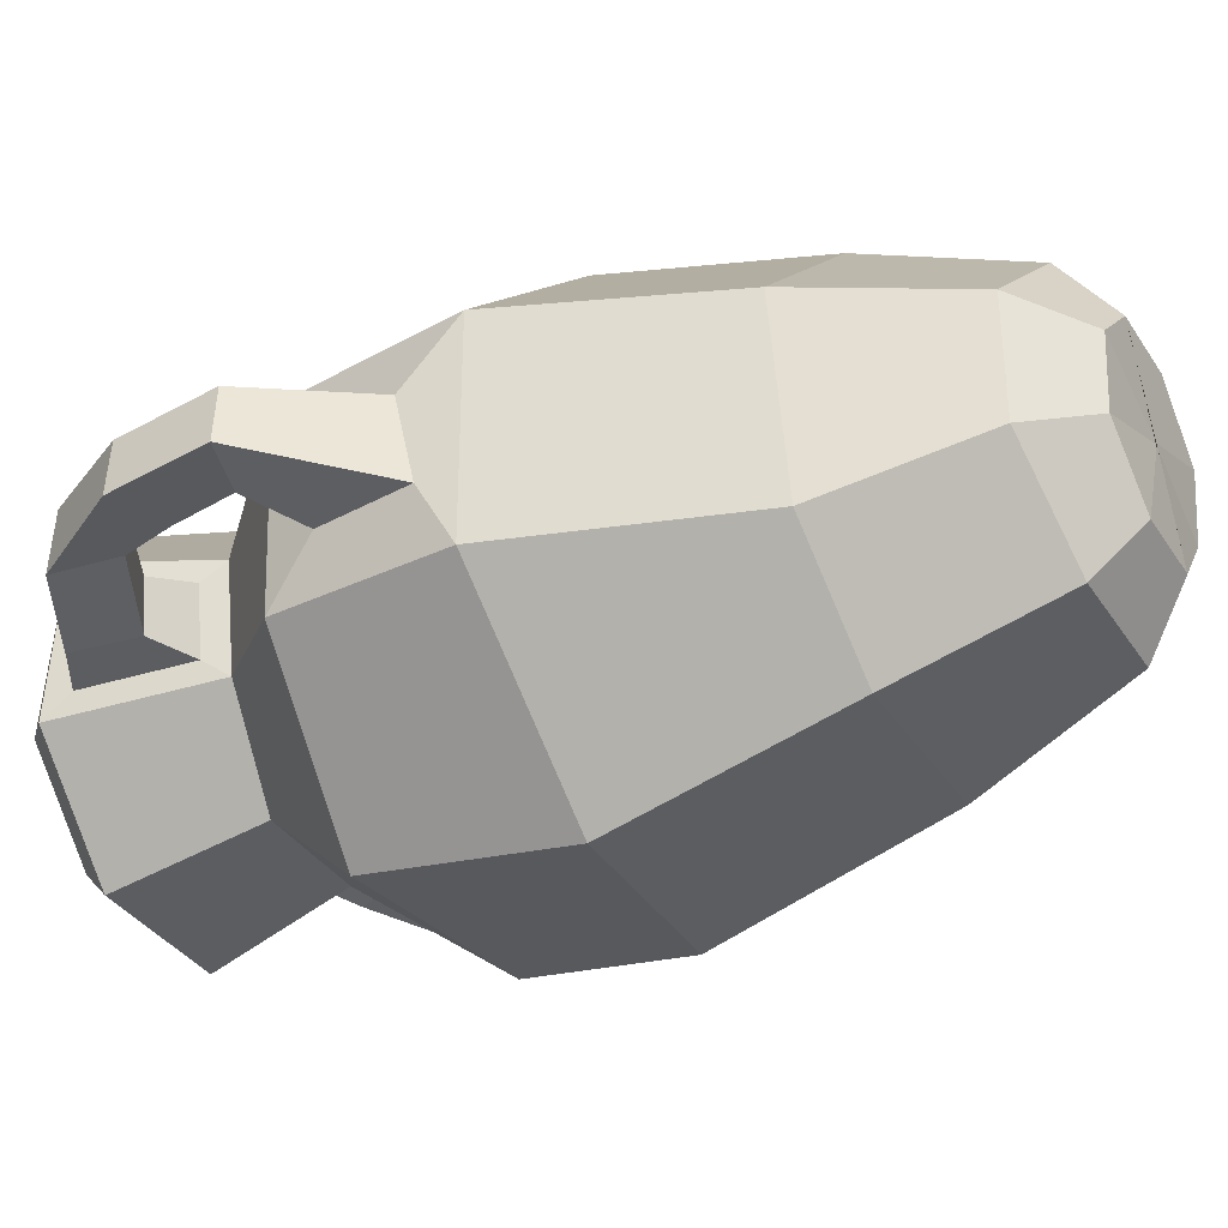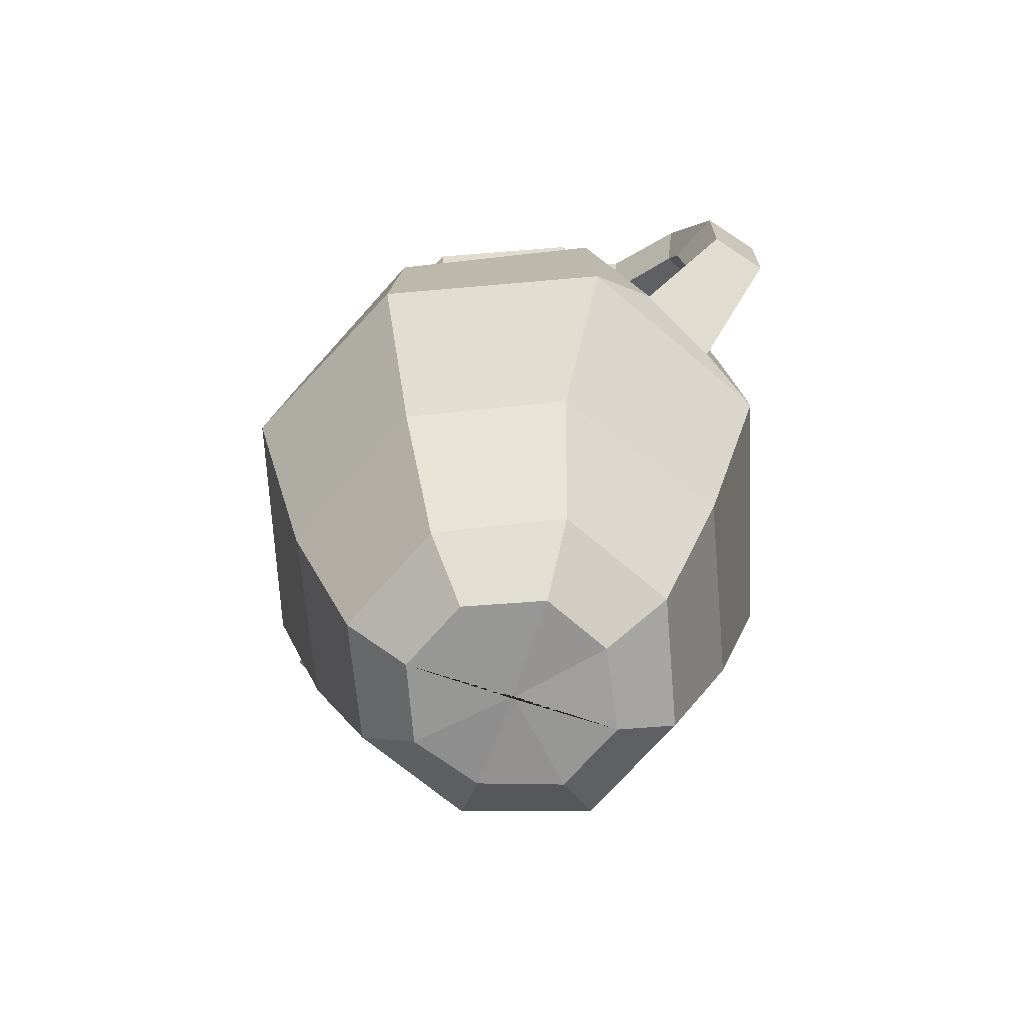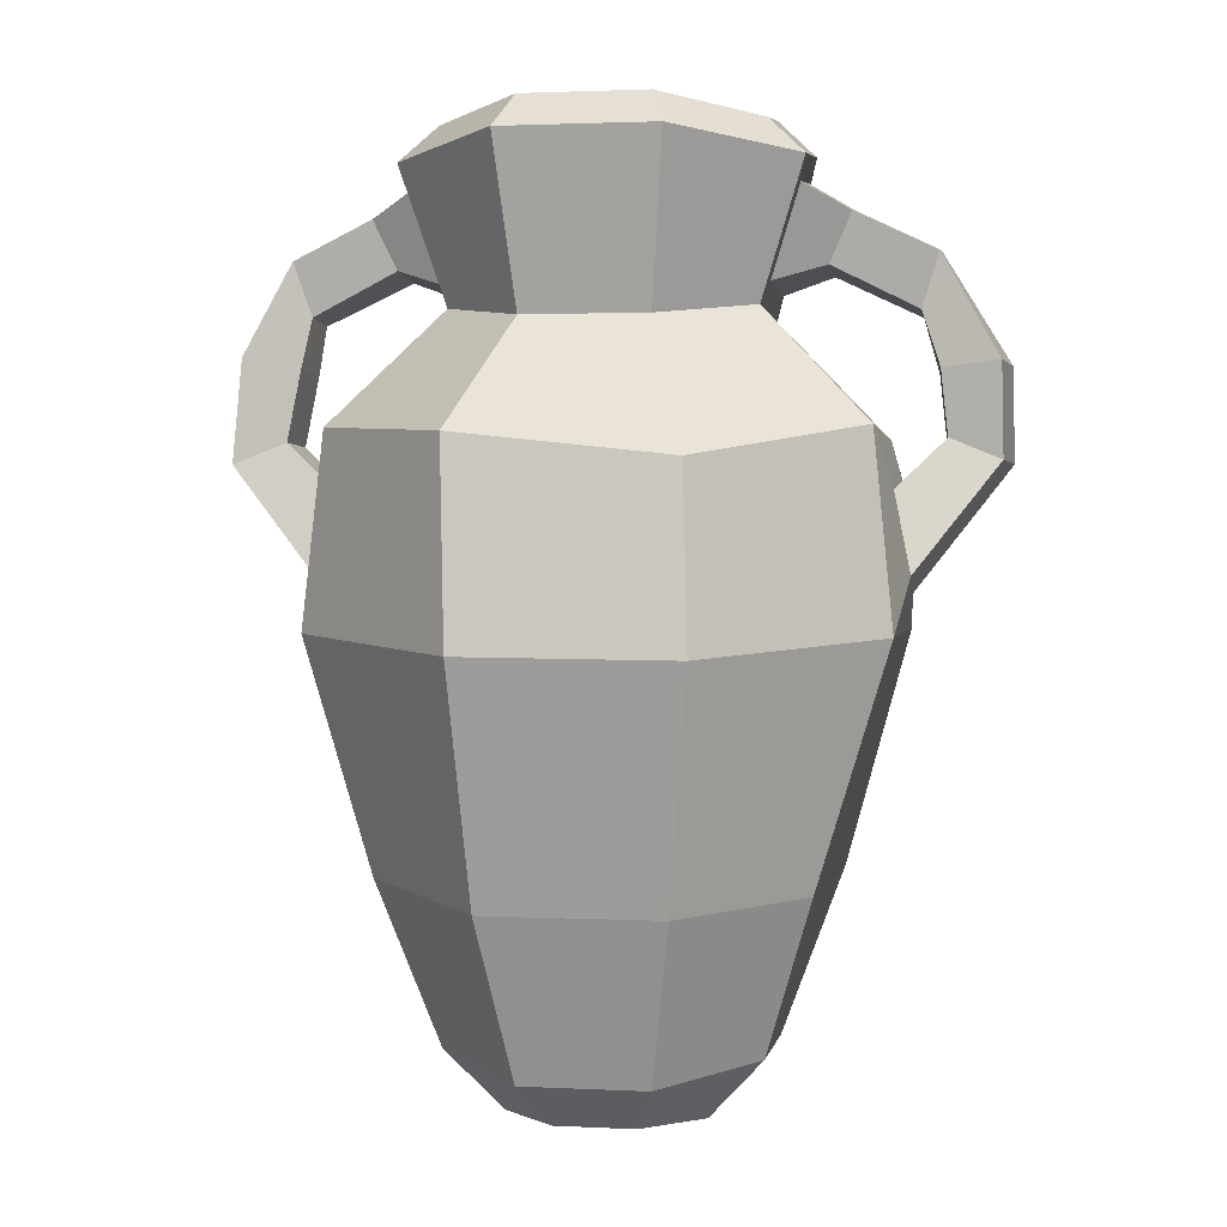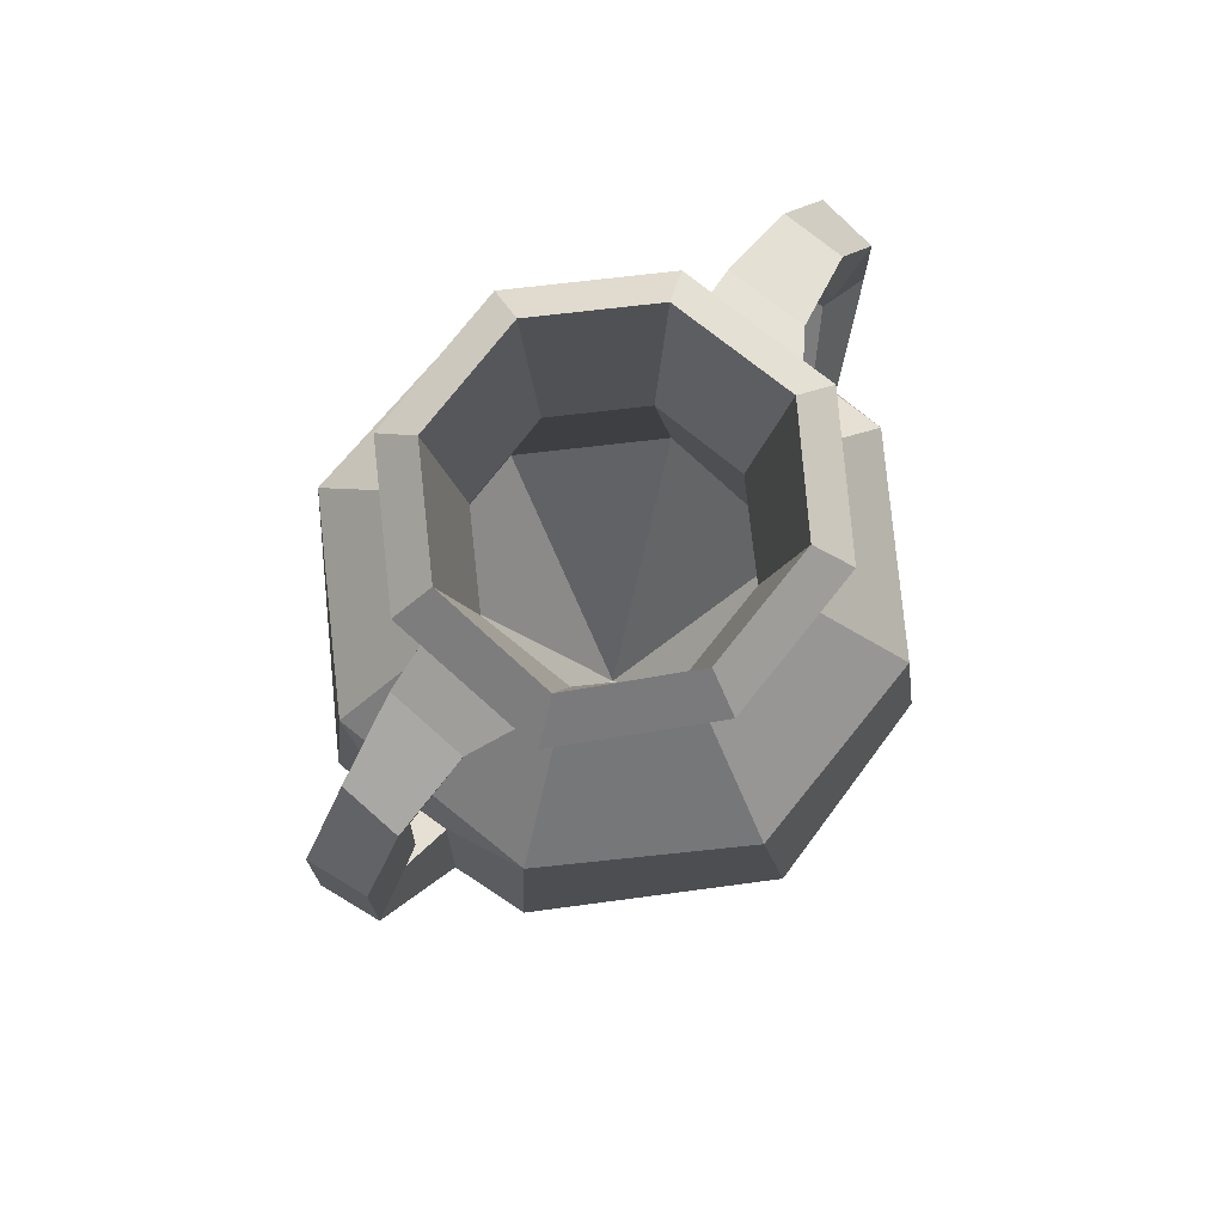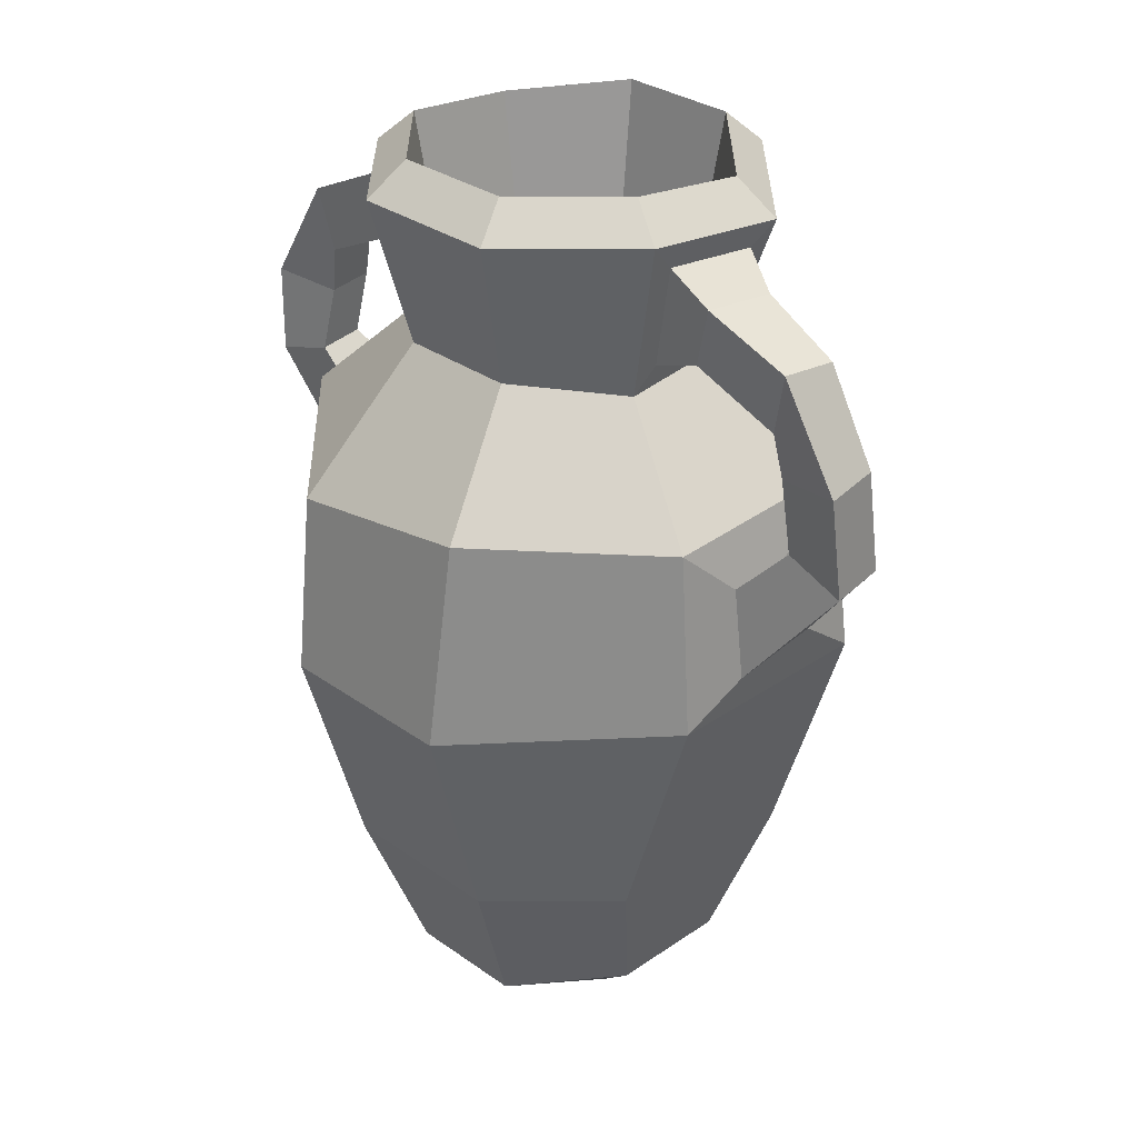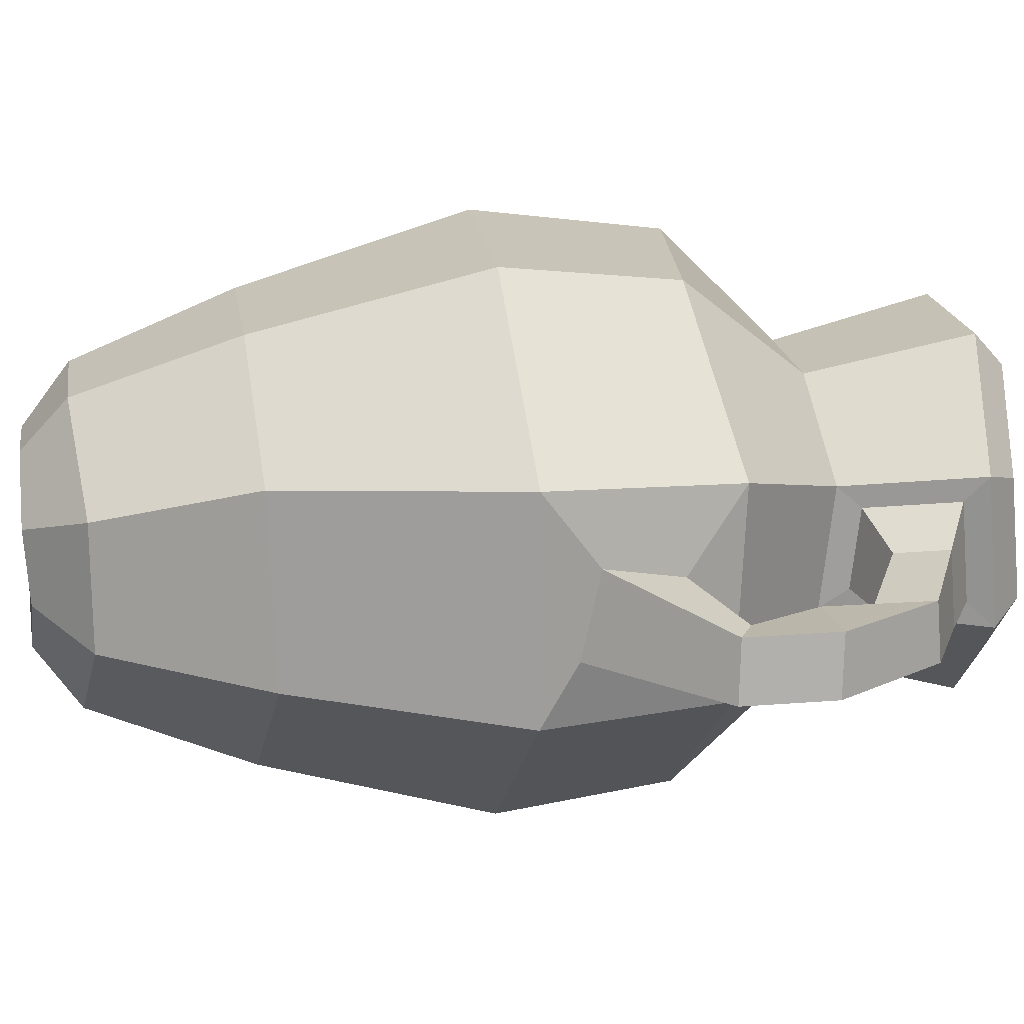
<metadata>
{"format":"obj","ext":"obj","renderer":"f3d","projection":"perspective","resolution":1024,"background":"white","views":[{"elev":-35.4,"azim":-61.4,"up":"+Z"},{"elev":-68.1,"azim":49.4,"up":"+Y"},{"elev":1.9,"azim":10.5,"up":"+Y"},{"elev":78.3,"azim":-51.3,"up":"+Y"},{"elev":31.1,"azim":-134.6,"up":"+Y"},{"elev":19.1,"azim":81.4,"up":"+Z"}]}
</metadata>
<code>
v 0.03429 0 0.08365
v 0.0833 0 0.03439
v 0.08108 0.003841 -0.03061
v 0.03387 0 -0.08412
v 0.05401 0.04059 0.1322
v 0.1311 0.05235 0.05404
v 0.1308 0.05235 -0.05501
v 0.05369 0.03922 -0.1326
v -0.000664 0 -0.000149
v 0.09149 0.5243 0.2182
v 0.2182 0.551 0.09016
v 0.2178 0.5435 -0.08992
v 0.08609 0.5241 -0.2168
v 0.0529 0.6353 0.126
v 0.1262 0.6464 0.05232
v 0.126 0.6353 -0.05162
v 0.05228 0.6464 -0.1249
v 0.06654 0.7748 0.1579
v 0.1636 0.7614 0.06695
v 0.1581 0.7748 -0.0647
v 0.06575 0.7748 -0.1566
v 0.05376 0.8038 0.1268
v 0.132 0.7918 0.05403
v 0.1271 0.8038 -0.05156
v 0.05313 0.8038 -0.1252
v 0.04264 0.6428 0.1014
v 0.1016 0.6428 0.04219
v 0.1014 0.6428 -0.04137
v 0.04214 0.6428 -0.1003
v 0.000583 0.08605 0.000599
v 0.07074 0.254 0.1688
v 0.1691 0.254 0.06995
v 0.1687 0.299 -0.06946
v 0.0699 0.299 -0.1678
v 0.2344 0.3877 -0.09691
v 0.2349 0.3877 0.09697
v 0.09784 0.3759 0.2358
v 0.07555 0.3763 -0.2419
v 0.07527 0.178 -0.1831
v 0.1821 0.1921 -0.07566
v 0.1731 0.1869 0.08758
v 0.07574 0.1795 0.1834
v 0.1325 0.6662 0.03506
v 0.1572 0.7424 0.04476
v 0.1323 0.6588 -0.03384
v 0.1536 0.7513 -0.04251
v 0.1759 0.6804 0.01127
v 0.195 0.722 0.01873
v 0.1758 0.6747 -0.0417
v 0.1922 0.7288 -0.04835
v 0.2481 0.645 -0.002308
v 0.263 0.6907 0.003502
v 0.248 0.6406 -0.04359
v 0.2608 0.696 -0.04878
v 0.2639 0.5985 0.004471
v 0.3119 0.6044 0.002674
v 0.2607 0.5955 -0.03681
v 0.3188 0.6018 -0.0494
v 0.2694 0.5434 -0.005337
v 0.3134 0.5253 0.003223
v 0.2661 0.5404 -0.04662
v 0.3203 0.5227 -0.04886
v 0.2285 0.502 0.02039
v 0.2433 0.4338 0.03618
v 0.2313 0.5065 -0.04517
v 0.2394 0.4183 -0.03994
v -0.03324 0 0.08365
v -0.08225 0 0.03439
v -0.08003 0.003841 -0.03061
v -0.03282 0 -0.08412
v -0.05296 0.04059 0.1322
v -0.1301 0.05235 0.05404
v -0.1298 0.05235 -0.05501
v -0.05264 0.03922 -0.1326
v 0.001714 0 -0.000149
v -0.09009 0.5435 0.2178
v -0.2171 0.551 0.09016
v -0.2167 0.5435 -0.08992
v -0.08901 0.551 -0.2169
v -0.0518 0.6353 0.126
v -0.1251 0.6464 0.05232
v -0.1249 0.6353 -0.05162
v -0.05118 0.6464 -0.1249
v -0.06544 0.7748 0.1579
v -0.1625 0.7614 0.06695
v -0.157 0.7748 -0.0647
v -0.06466 0.7748 -0.1566
v -0.05266 0.8038 0.1268
v -0.1309 0.7918 0.05403
v -0.126 0.8038 -0.05156
v -0.05204 0.8038 -0.1252
v -0.04154 0.6428 0.1014
v -0.1005 0.6428 0.04219
v -0.1003 0.6428 -0.04137
v -0.04104 0.6428 -0.1003
v 0.000467 0.08605 0.000599
v -0.06964 0.254 0.1688
v -0.168 0.254 0.06995
v -0.1676 0.299 -0.06946
v -0.0688 0.299 -0.1678
v -0.2333 0.3877 -0.09691
v -0.2338 0.3877 0.09697
v -0.08131 0.3776 0.2419
v -0.08531 0.3746 -0.2409
v -0.07422 0.178 -0.1831
v -0.1687 0.184 -0.09772
v -0.1814 0.1921 0.0753
v -0.07469 0.1795 0.1834
v -0.1314 0.6662 0.03506
v -0.1561 0.7424 0.04476
v -0.1312 0.6588 -0.03384
v -0.1525 0.7513 -0.04251
v -0.1754 0.6804 0.01782
v -0.1945 0.722 0.02527
v -0.1753 0.6747 -0.03515
v -0.1917 0.7288 -0.04181
v -0.2483 0.6437 0.01513
v -0.2632 0.6894 0.02094
v -0.2482 0.6393 -0.02615
v -0.261 0.6947 -0.03135
v -0.256 0.6014 0.02242
v -0.3071 0.6115 0.02068
v -0.2528 0.5985 -0.01885
v -0.3141 0.6089 -0.0314
v -0.2694 0.5415 0.01908
v -0.3134 0.5234 0.02763
v -0.2661 0.5385 -0.02221
v -0.3203 0.5208 -0.02444
v -0.2274 0.502 0.02039
v -0.2422 0.4338 0.03618
v -0.2306 0.4998 -0.04263
v -0.2384 0.4183 -0.03994
f 5 1 2 6
f 6 2 3 7
f 7 3 4 8
f 8 4 70 74
f 2 1 9
f 3 2 9
f 4 3 9
f 31 32 30
f 32 33 30
f 33 34 30
f 14 10 11 15
f 15 11 12 16
f 16 12 13 17
f 17 13 79 83
f 18 14 15 19
f 20 16 17 21
f 21 17 83 87
f 22 18 19 23
f 23 19 20 24
f 24 20 21 25
f 25 21 87 91
f 26 22 23 27
f 27 23 24 28
f 28 24 25 29
f 29 25 91 95
f 32 31 26 27
f 33 32 27 28
f 34 33 28 29
f 100 34 29 95
f 39 8 74 105
f 39 40 7 8
f 41 42 5 6
f 6 7 40 41
f 11 10 37 36
f 13 38 104 79
f 13 12 35 38
f 38 39 105 104
f 38 35 40 39
f 41 40 35 36
f 36 37 42 41
f 19 15 43 44
f 15 16 45 43
f 16 20 46 45
f 20 19 44 46
f 44 43 47 48
f 43 45 49 47
f 45 46 50 49
f 46 44 48 50
f 48 47 51 52
f 47 49 53 51
f 49 50 54 53
f 50 48 52 54
f 52 51 55 56
f 51 53 57 55
f 53 54 58 57
f 54 52 56 58
f 56 55 59 60
f 55 57 61 59
f 57 58 62 61
f 58 56 60 62
f 60 59 63 64
f 59 61 65 63
f 61 62 66 65
f 62 60 64 66
f 64 63 11 36
f 66 64 36 35
f 65 66 35 12
f 11 63 65 12
f 71 72 68 67
f 72 73 69 68
f 73 74 70 69
f 68 75 67
f 69 75 68
f 70 75 69
f 97 96 98
f 98 96 99
f 99 96 100
f 80 81 77 76
f 81 82 78 77
f 82 83 79 78
f 84 85 81 80
f 86 87 83 82
f 88 89 85 84
f 89 90 86 85
f 90 91 87 86
f 92 93 89 88
f 93 94 90 89
f 94 95 91 90
f 98 93 92 97
f 99 94 93 98
f 100 95 94 99
f 105 74 73 106
f 107 72 71 108
f 72 107 106 73
f 77 102 103 76
f 79 104 101 78
f 104 105 106 101
f 107 102 101 106
f 102 107 108 103
f 85 110 109 81
f 81 109 111 82
f 82 111 112 86
f 86 112 110 85
f 110 114 113 109
f 109 113 115 111
f 111 115 116 112
f 112 116 114 110
f 114 118 117 113
f 113 117 119 115
f 115 119 120 116
f 116 120 118 114
f 118 122 121 117
f 117 121 123 119
f 119 123 124 120
f 120 124 122 118
f 122 126 125 121
f 121 125 127 123
f 123 127 128 124
f 124 128 126 122
f 126 130 129 125
f 125 129 131 127
f 127 131 132 128
f 128 132 130 126
f 130 102 77 129
f 132 101 102 130
f 131 78 101 132
f 77 78 131 129
f 5 71 67 1
f 42 108 71 5
f 37 103 108 42
f 10 76 103 37
f 14 80 76 10
f 18 84 80 14
f 22 88 84 18
f 26 92 88 22
f 31 97 92 26
f 31 30 96 97
f 100 96 30 34
f 75 70 4 9
f 9 1 67 75

</code>
